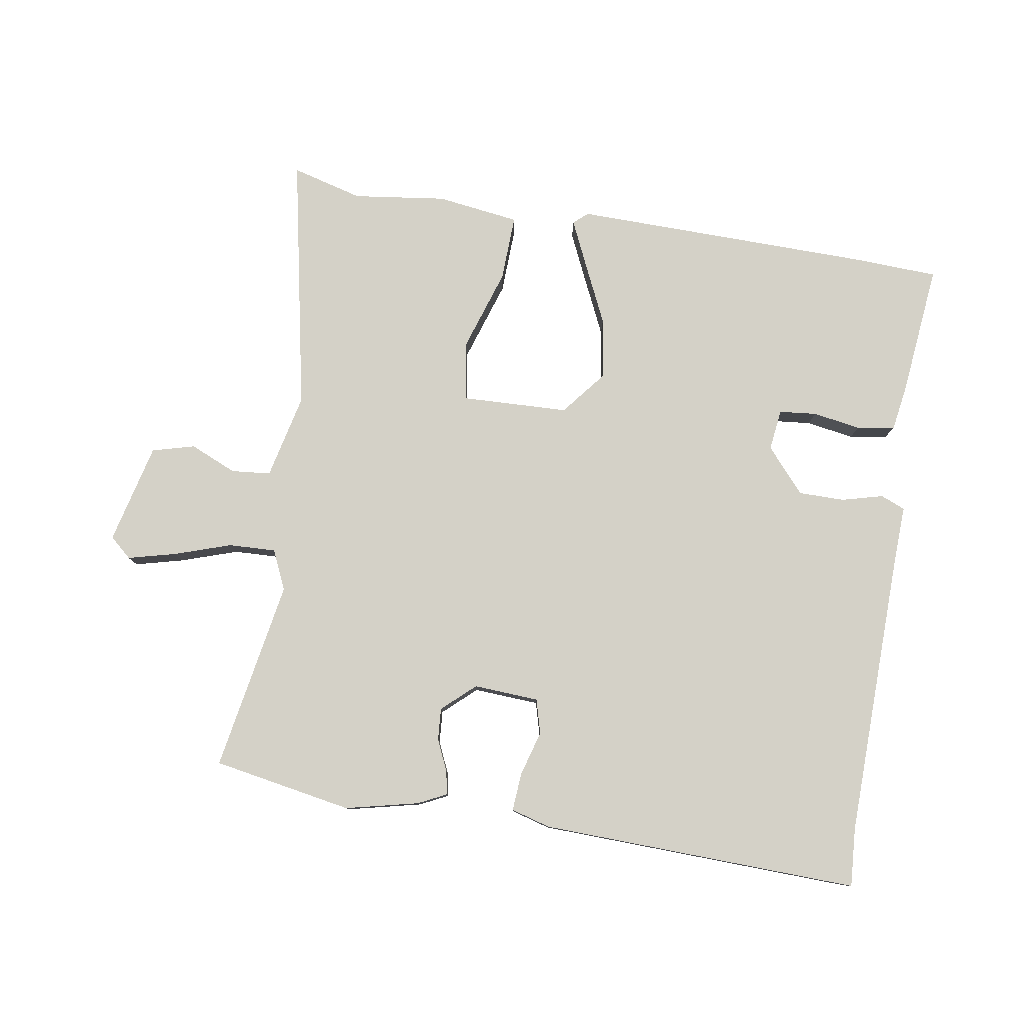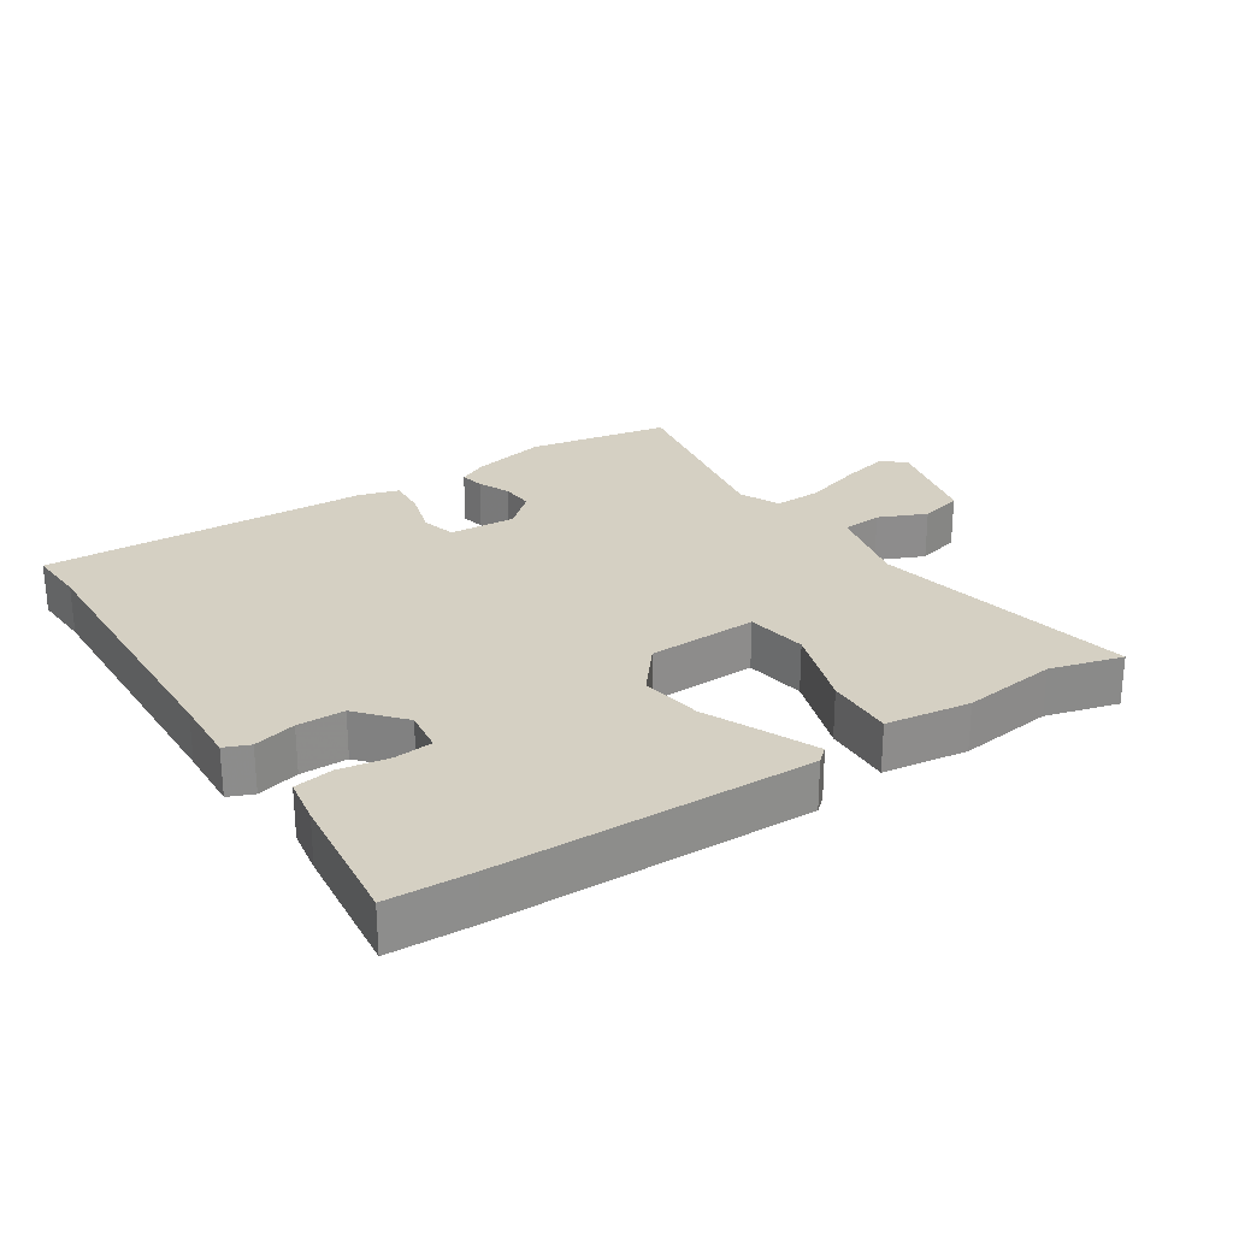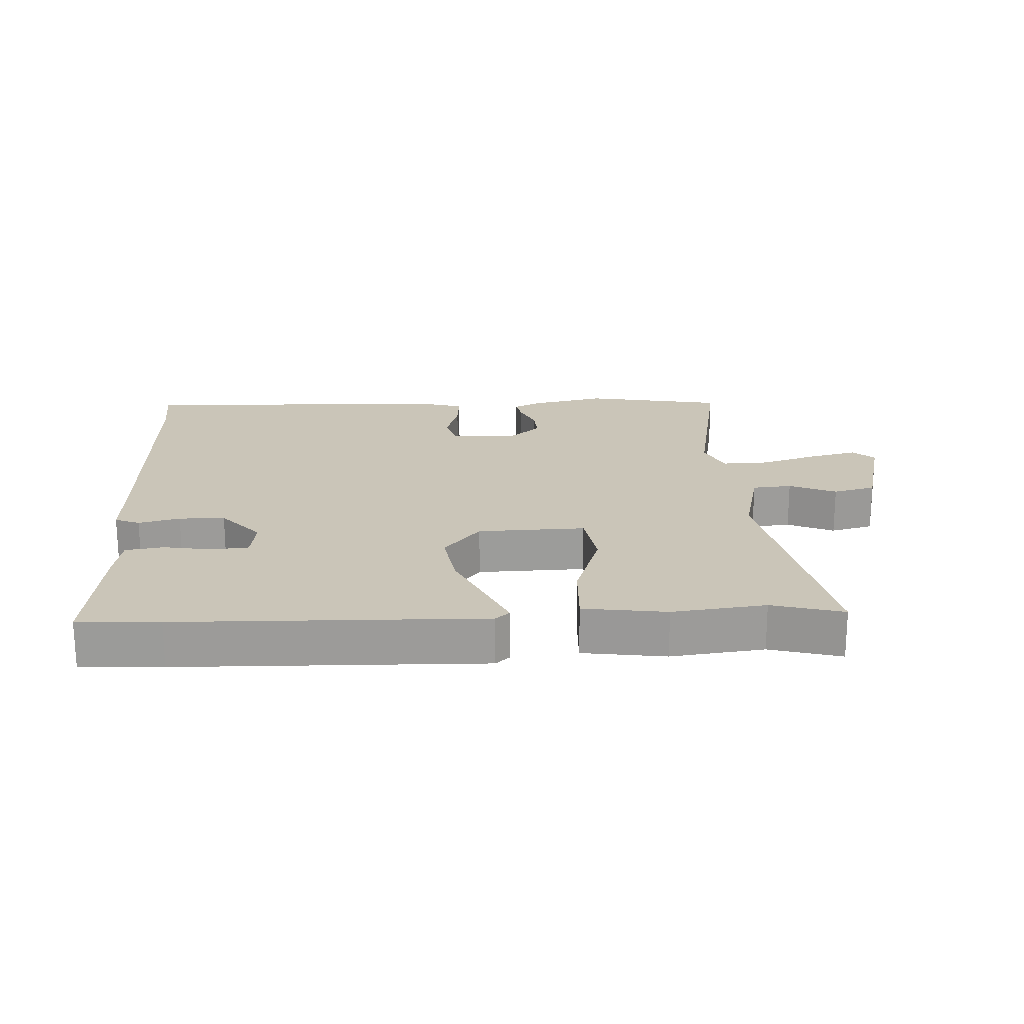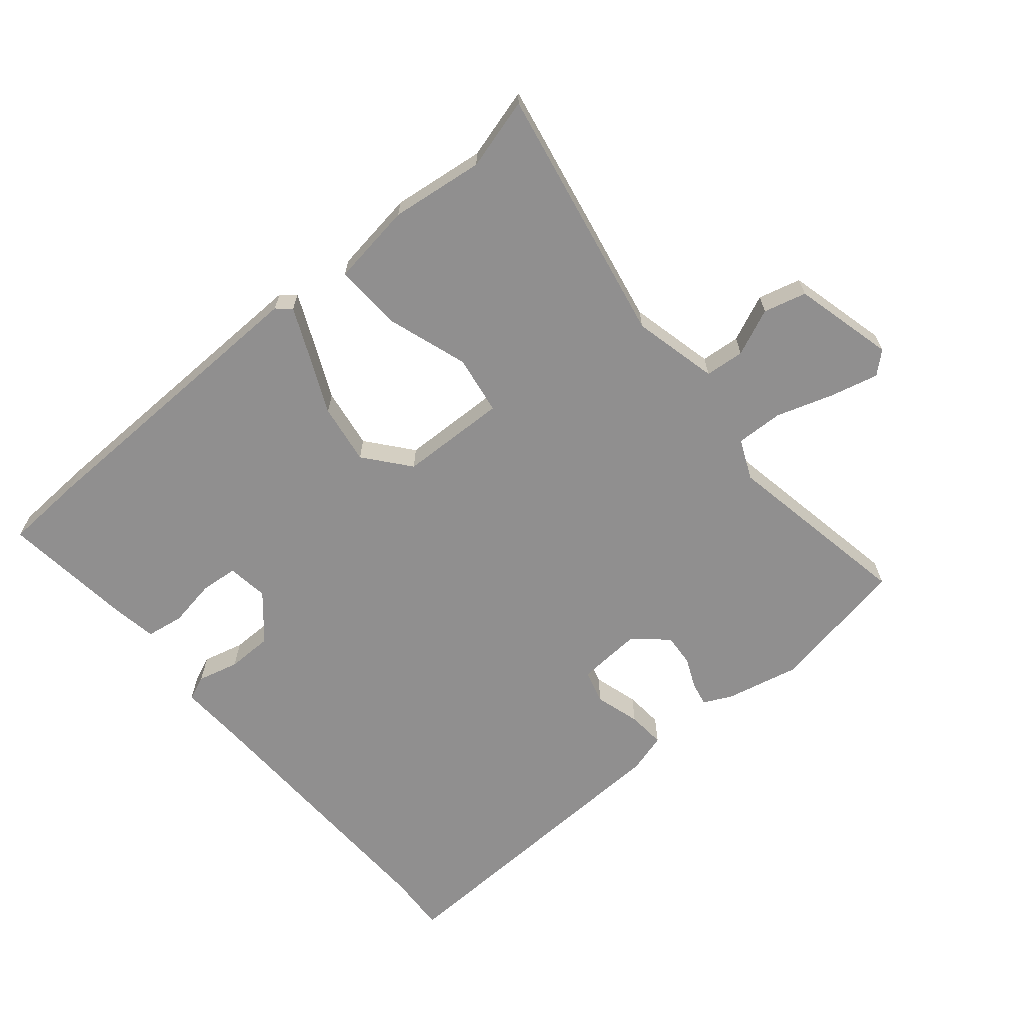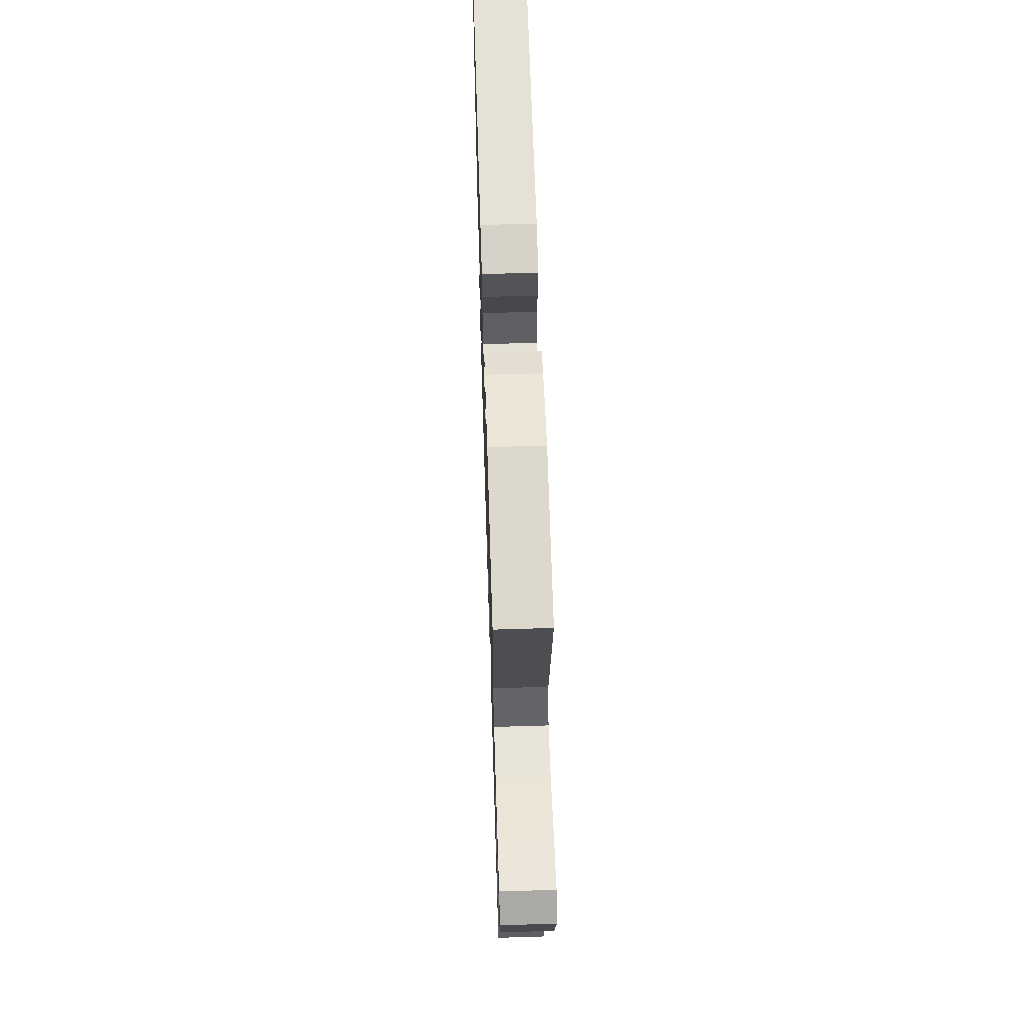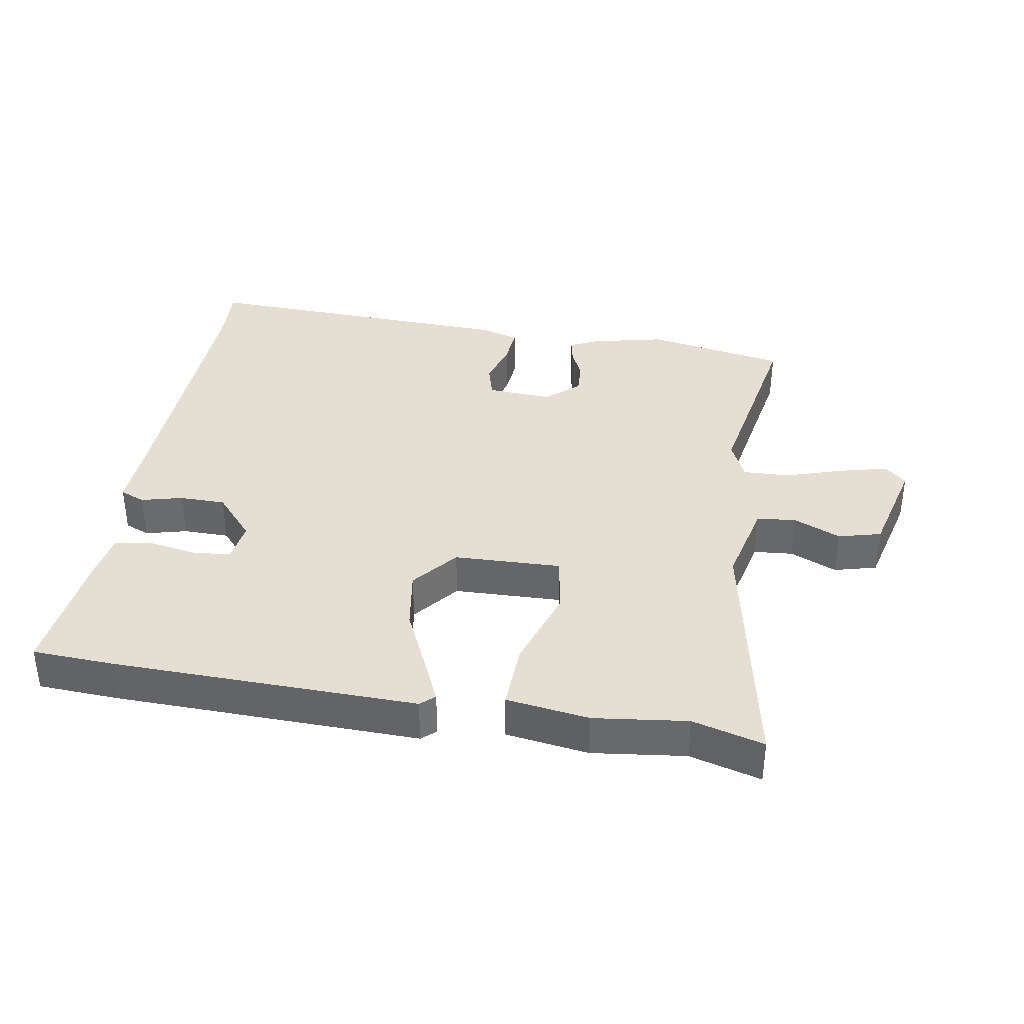
<metadata>
{"format":"obj","ext":"obj","renderer":"f3d","projection":"perspective","resolution":1024,"background":"white","views":[{"elev":79.8,"azim":8.5,"up":"+Y"},{"elev":26.1,"azim":146.5,"up":"+Y"},{"elev":20.4,"azim":176.9,"up":"+Y"},{"elev":-65.4,"azim":-140.3,"up":"+Y"},{"elev":62.1,"azim":-91.8,"up":"+Z"},{"elev":37.1,"azim":-170.8,"up":"+Y"}]}
</metadata>
<code>
v -0.471 0.07 -0.492
v -0.581 0.07 -0.523
v -0.506 0.07 -0.124
v -0.538 0.07 0.008
v -0.599 0.07 0.013
v -0.671 0.07 -0.019
v -0.737 0.07 -0.002
v -0.777 0.07 0.153
v -0.744 0.07 0.183
v -0.669 0.07 0.165
v -0.581 0.07 0.137
v -0.508 0.07 0.135
v -0.481 0.07 0.197
v -0.537 0.07 0.493
v -0.321 0.07 0.534
v -0.207 0.07 0.509
v -0.163 0.07 0.488
v -0.17 0.07 0.451
v -0.191 0.07 0.403
v -0.194 0.07 0.353
v -0.143 0.07 0.308
v -0.042 0.07 0.315
v -0.028 0.07 0.368
v -0.049 0.07 0.438
v -0.054 0.07 0.497
v 0.007 0.07 0.515
v 0.502 0.07 0.536
v 0.497 0.07 0.446
v 0.511 0.07 0.012
v 0.516 0.07 -0.089
v 0.478 0.07 -0.105
v 0.414 0.07 -0.089
v 0.343 0.07 -0.09
v 0.284 0.07 -0.159
v 0.293 0.07 -0.223
v 0.351 0.07 -0.228
v 0.425 0.07 -0.215
v 0.484 0.07 -0.224
v 0.496 0.07 -0.294
v 0.52 0.07 -0.499
v 0.394 0.07 -0.506
v -0.076 0.07 -0.519
v -0.098 0.07 -0.5
v -0.067 0.07 -0.43
v -0.024 0.07 -0.335
v -0.01 0.07 -0.241
v -0.067 0.07 -0.172
v -0.233 0.07 -0.168
v -0.247 0.07 -0.26
v -0.204 0.07 -0.387
v -0.199 0.07 -0.49
v -0.327 0.07 -0.509
v -0.471 0 -0.492
v -0.581 0 -0.523
v -0.506 0 -0.124
v -0.538 0 0.008
v -0.599 0 0.013
v -0.671 0 -0.019
v -0.737 0 -0.002
v -0.777 0 0.153
v -0.744 0 0.183
v -0.669 0 0.165
v -0.581 0 0.137
v -0.508 0 0.135
v -0.481 0 0.197
v -0.537 0 0.493
v -0.321 0 0.534
v -0.207 0 0.509
v -0.163 0 0.488
v -0.17 0 0.451
v -0.191 0 0.403
v -0.194 0 0.353
v -0.143 0 0.308
v -0.042 0 0.315
v -0.028 0 0.368
v -0.049 0 0.438
v -0.054 0 0.497
v 0.007 0 0.515
v 0.502 0 0.536
v 0.497 0 0.446
v 0.511 0 0.012
v 0.516 0 -0.089
v 0.478 0 -0.105
v 0.414 0 -0.089
v 0.343 0 -0.09
v 0.284 0 -0.159
v 0.293 0 -0.223
v 0.351 0 -0.228
v 0.425 0 -0.215
v 0.484 0 -0.224
v 0.496 0 -0.294
v 0.52 0 -0.499
v 0.394 0 -0.506
v -0.076 0 -0.519
v -0.098 0 -0.5
v -0.067 0 -0.43
v -0.024 0 -0.335
v -0.01 0 -0.241
v -0.067 0 -0.172
v -0.233 0 -0.168
v -0.247 0 -0.26
v -0.204 0 -0.387
v -0.199 0 -0.49
v -0.327 0 -0.509
f 49 50 51 52
f 48 49 52 1
f 42 43 44 45
f 40 41 42 45
f 40 45 46
f 39 40 46 47
f 36 37 38 39
f 35 36 39
f 29 30 31 32
f 28 29 32 33
f 27 28 33 34
f 23 24 25 26
f 23 26 27 34
f 16 17 18 19
f 16 19 20
f 13 14 15 16
f 12 13 16 20
f 8 9 10 11
f 6 7 8 11
f 5 6 11 12
f 4 5 12 20
f 48 1 2 3
f 47 48 3 4
f 35 39 47 4
f 22 23 34 35
f 21 22 35 4
f 4 20 21
f 104 103 102 101
f 53 104 101 100
f 97 96 95 94
f 97 94 93 92
f 98 97 92
f 99 98 92 91
f 91 90 89 88
f 91 88 87
f 84 83 82 81
f 85 84 81 80
f 86 85 80 79
f 78 77 76 75
f 86 79 78 75
f 71 70 69 68
f 72 71 68
f 68 67 66 65
f 72 68 65 64
f 63 62 61 60
f 63 60 59 58
f 64 63 58 57
f 72 64 57 56
f 55 54 53 100
f 56 55 100 99
f 56 99 91 87
f 87 86 75 74
f 56 87 74 73
f 73 72 56
f 1 53 54 2
f 2 54 55 3
f 3 55 56 4
f 4 56 57 5
f 5 57 58 6
f 6 58 59 7
f 7 59 60 8
f 8 60 61 9
f 9 61 62 10
f 10 62 63 11
f 11 63 64 12
f 12 64 65 13
f 13 65 66 14
f 14 66 67 15
f 15 67 68 16
f 16 68 69 17
f 17 69 70 18
f 18 70 71 19
f 19 71 72 20
f 20 72 73 21
f 21 73 74 22
f 22 74 75 23
f 23 75 76 24
f 24 76 77 25
f 25 77 78 26
f 26 78 79 27
f 27 79 80 28
f 28 80 81 29
f 29 81 82 30
f 30 82 83 31
f 31 83 84 32
f 32 84 85 33
f 33 85 86 34
f 34 86 87 35
f 35 87 88 36
f 36 88 89 37
f 37 89 90 38
f 38 90 91 39
f 39 91 92 40
f 40 92 93 41
f 41 93 94 42
f 42 94 95 43
f 43 95 96 44
f 44 96 97 45
f 45 97 98 46
f 46 98 99 47
f 47 99 100 48
f 48 100 101 49
f 49 101 102 50
f 50 102 103 51
f 51 103 104 52
f 52 104 53 1

</code>
